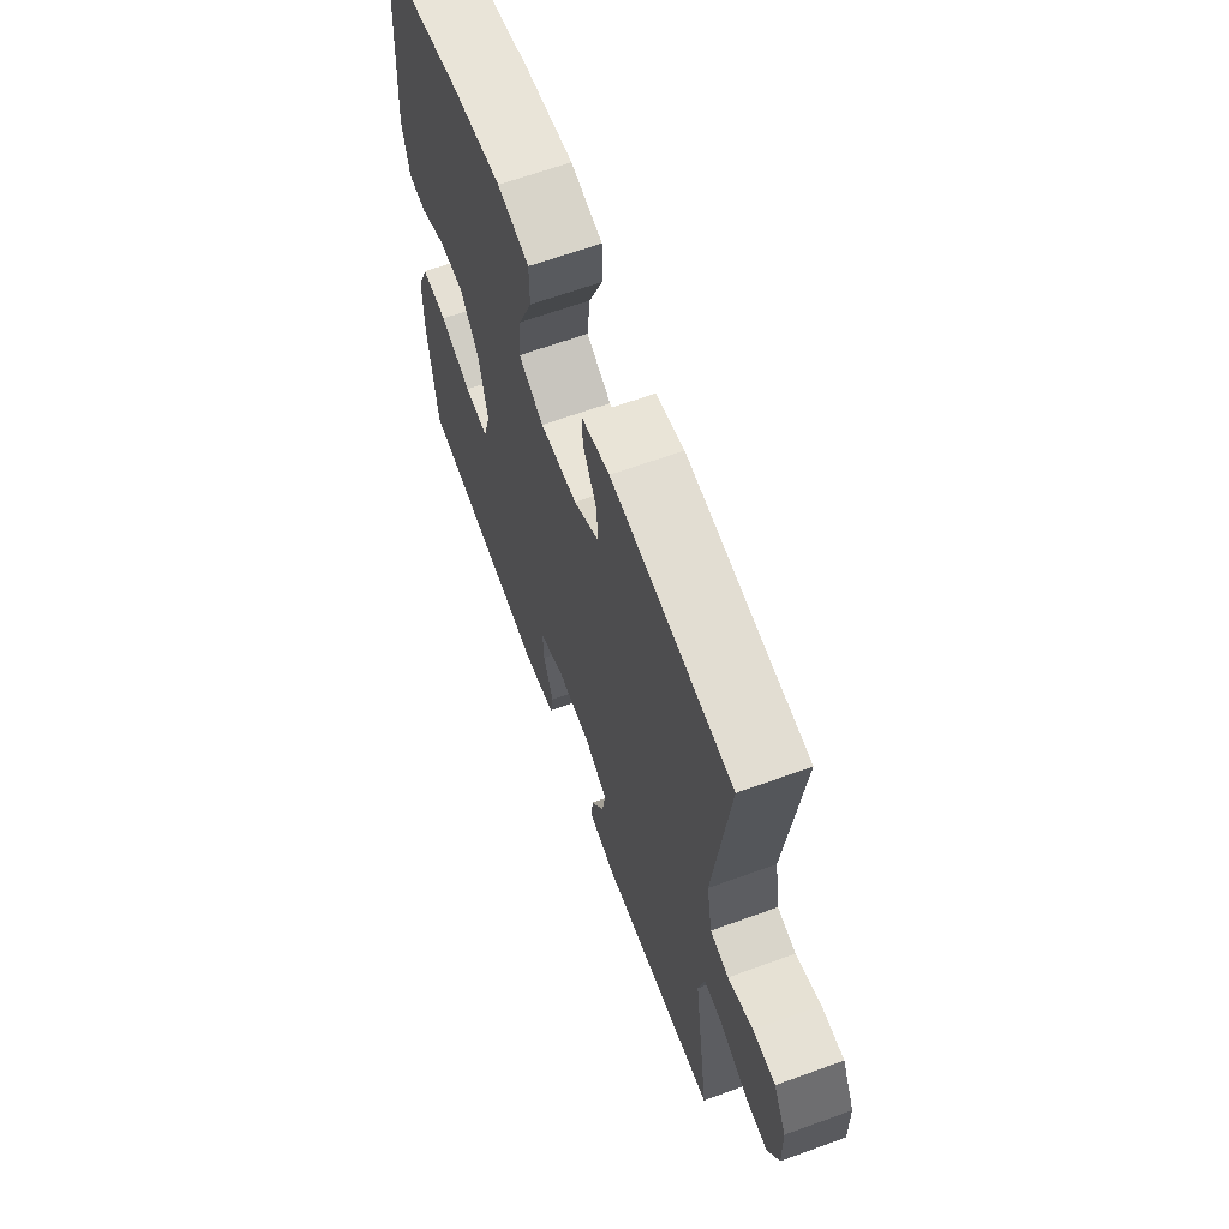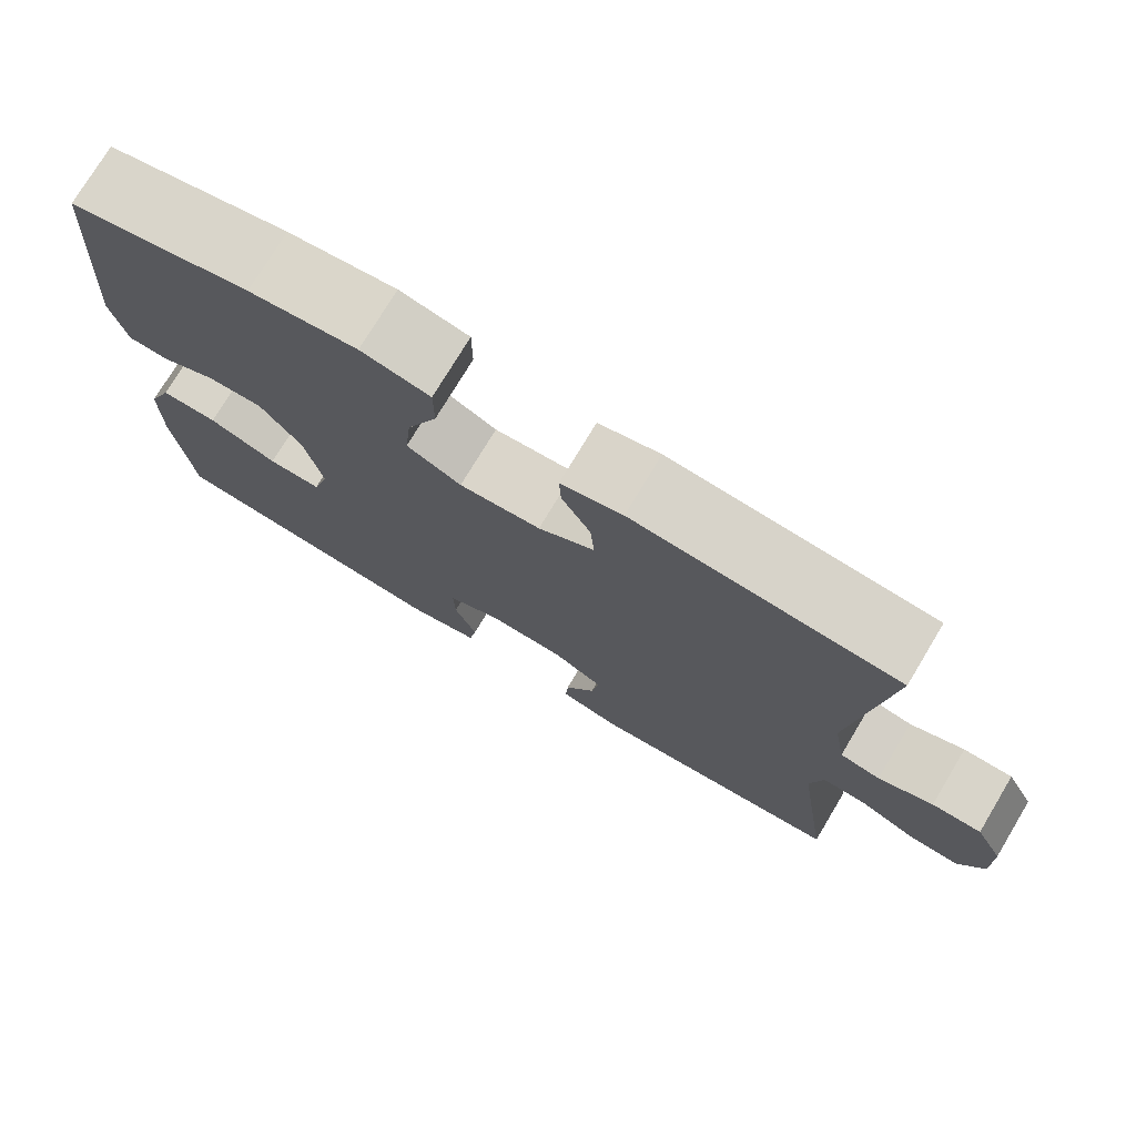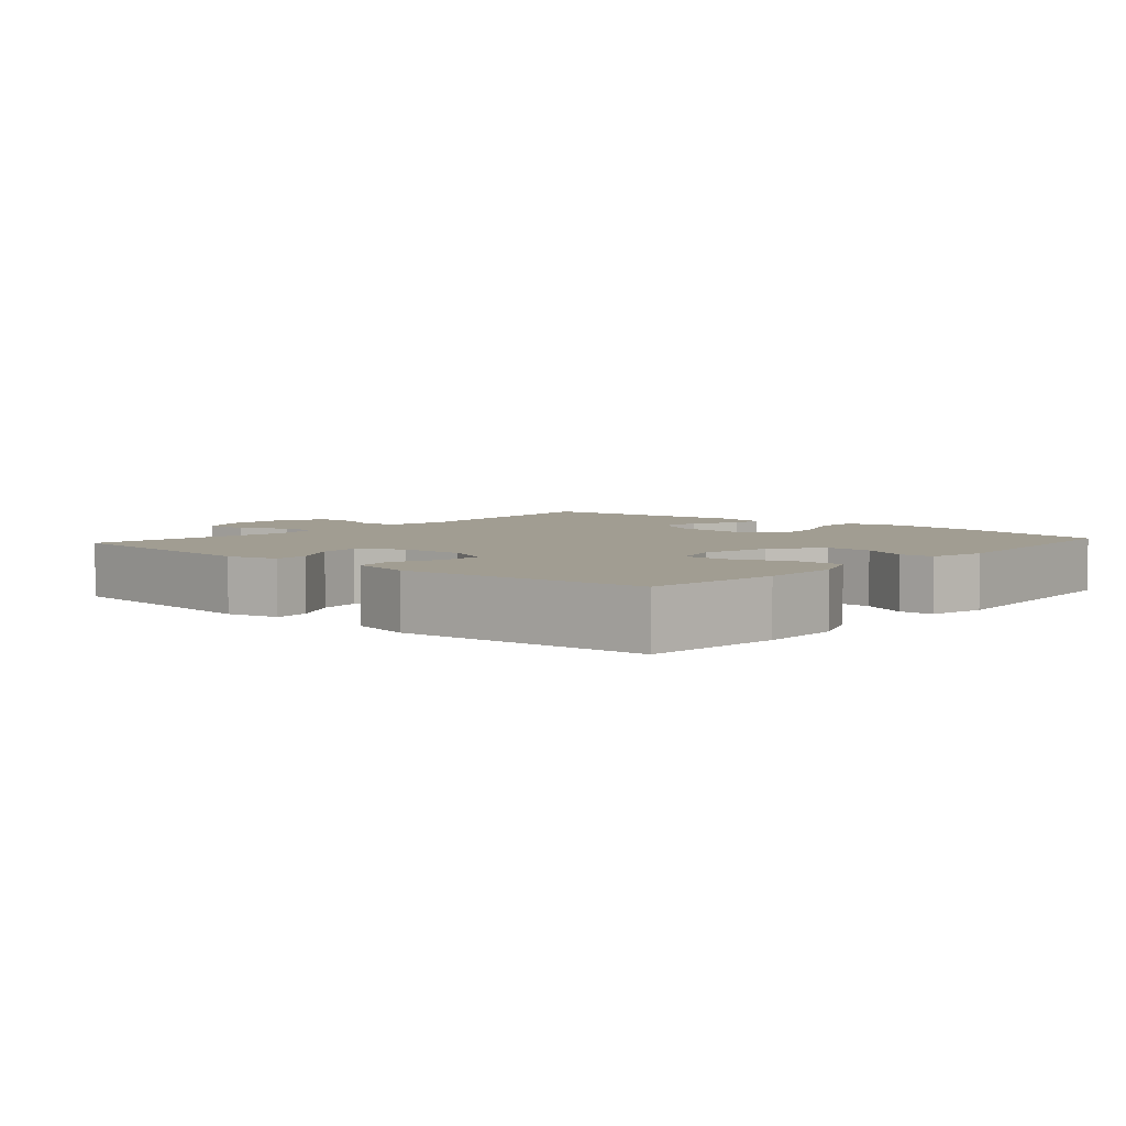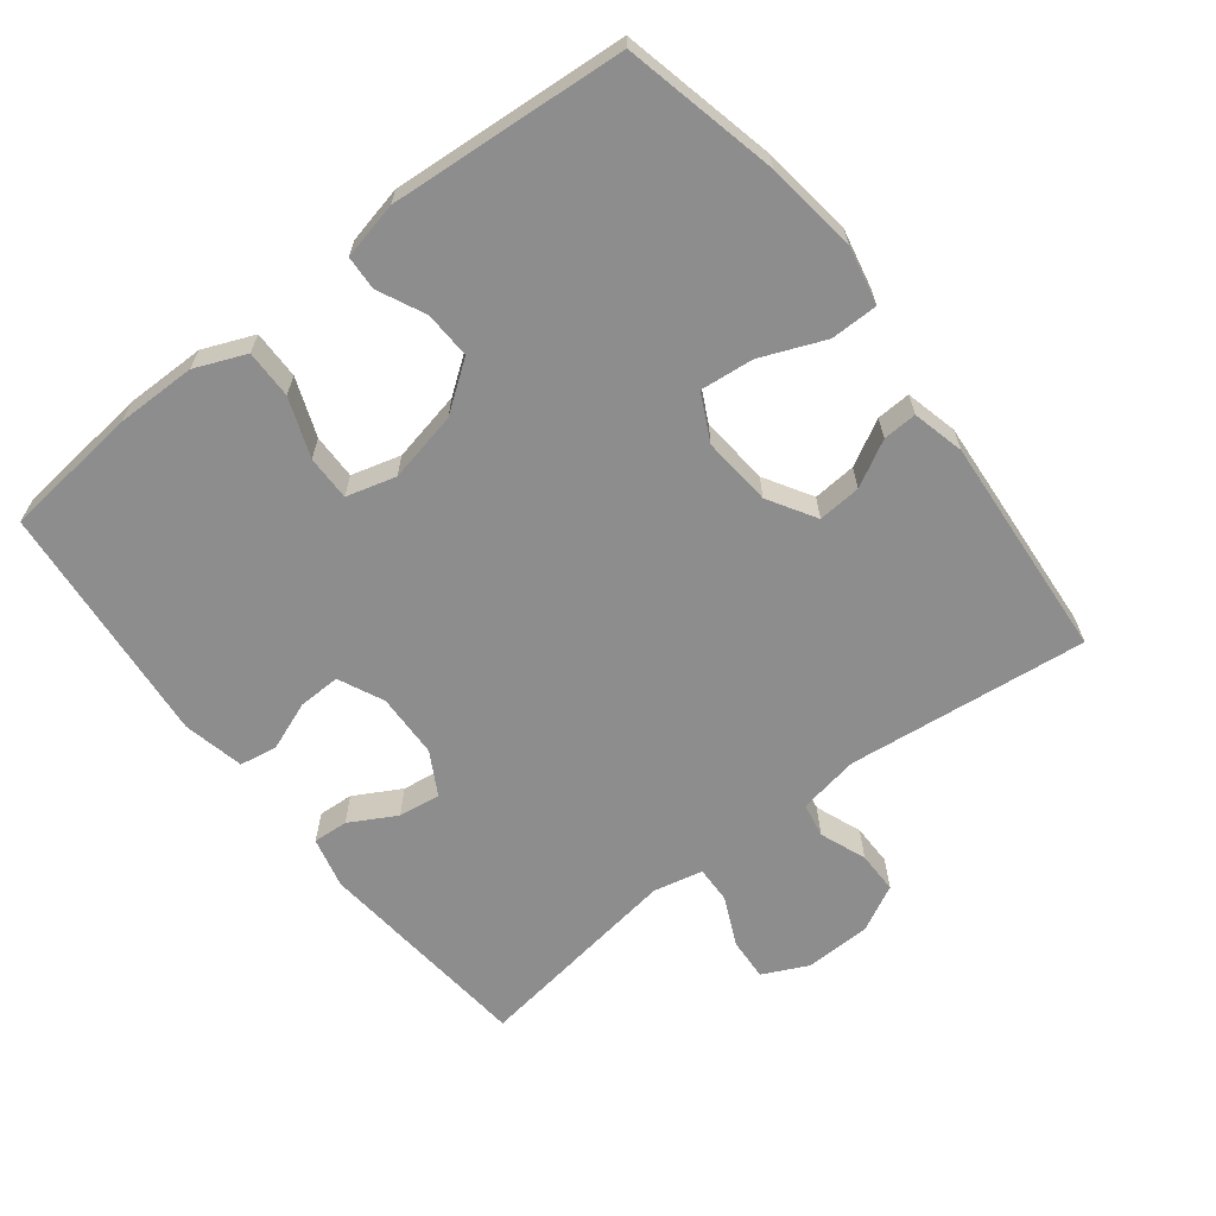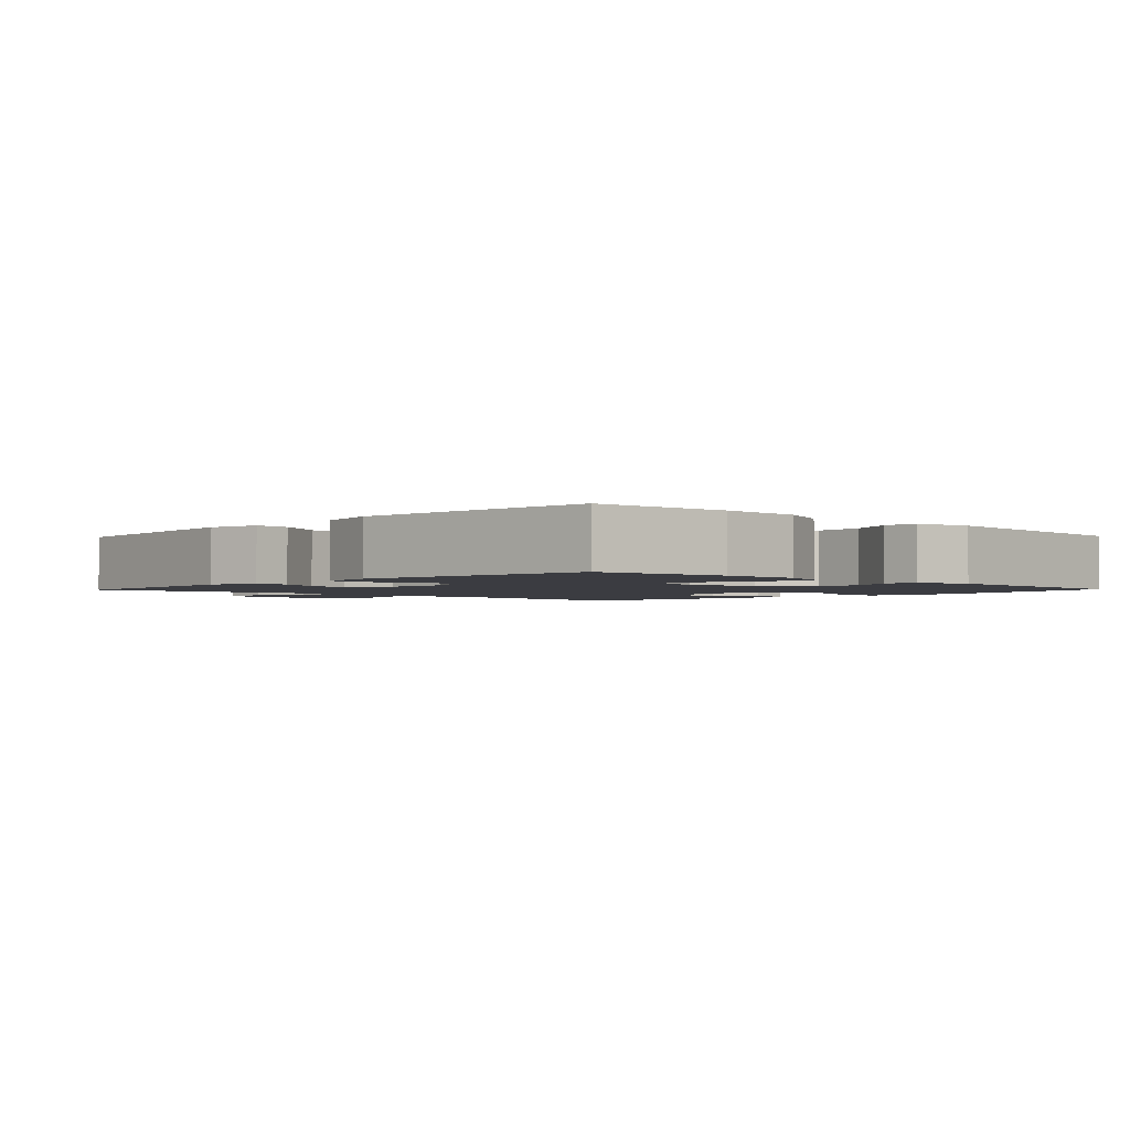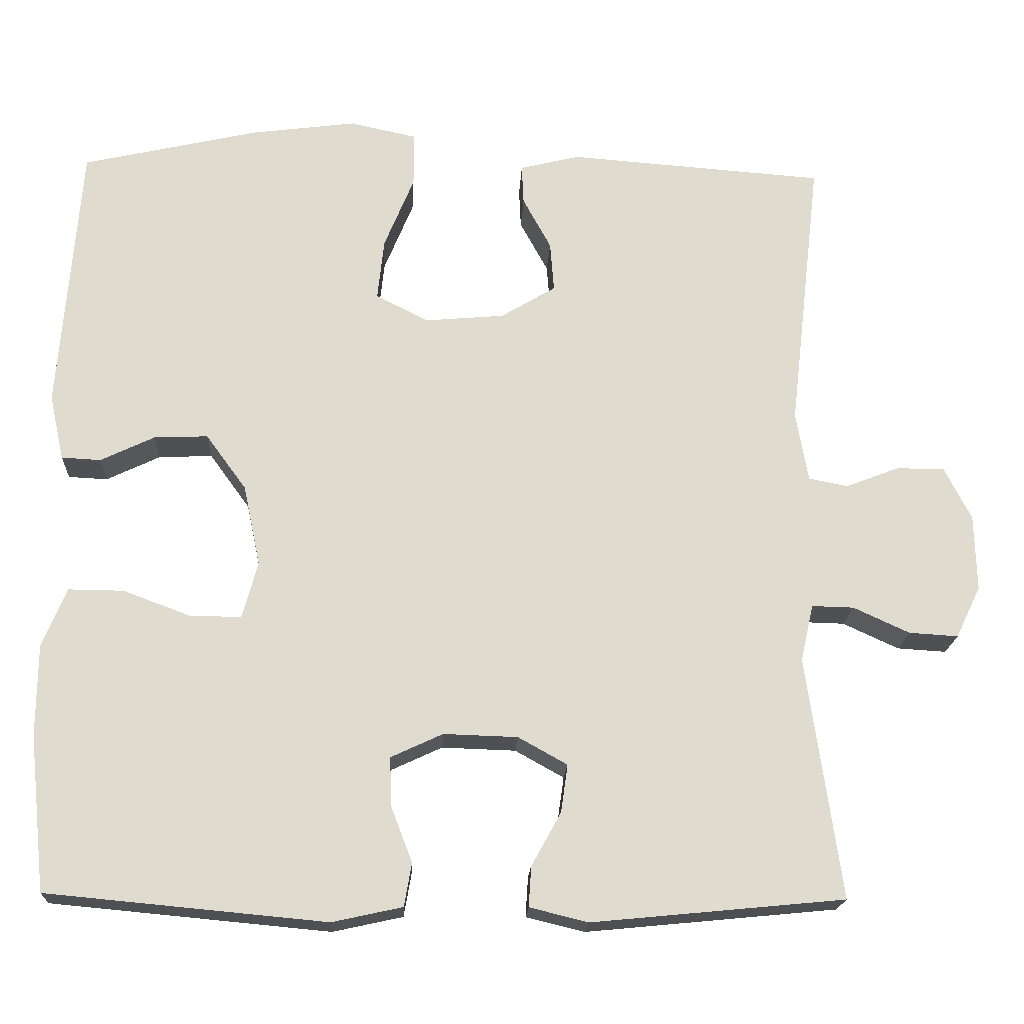
<metadata>
{"format":"obj","ext":"obj","renderer":"f3d","projection":"perspective","resolution":1024,"background":"white","views":[{"elev":64.7,"azim":69.9,"up":"+Z"},{"elev":75.4,"azim":31.0,"up":"+Z"},{"elev":4.7,"azim":-138.7,"up":"+Y"},{"elev":-64.7,"azim":-52.1,"up":"+Y"},{"elev":-2.2,"azim":-133.7,"up":"+Y"},{"elev":-18.9,"azim":-2.7,"up":"+Z"}]}
</metadata>
<code>
o path7692
v 0.1489 0.0375 0.5228
v 0.07204 0.0375 0.5039
v 0.07438 0.0375 0.4539
v 0.1106 0.0375 0.3871
v 0.1155 0.0375 0.3236
v 0.04558 0.0375 0.2816
v -0.05579 0.0375 0.2728
v -0.1237 0.0375 0.3068
v -0.1154 0.0375 0.3855
v -0.07702 0.0375 0.4788
v -0.07707 0.0375 0.5484
v -0.1629 0.0375 0.5668
v -0.2974 0.0375 0.5493
v -0.5237 0.0375 0.4979
v -0.5503 0.0375 0.1513
v -0.5319 0.0375 0.06763
v -0.4817 0.0375 0.06497
v -0.4128 0.0375 0.09788
v -0.3436 0.0375 0.1007
v -0.2917 0.0375 0.02949
v -0.27 0.0375 -0.07406
v -0.2901 0.0375 -0.1465
v -0.3562 0.0375 -0.1457
v -0.4418 0.0375 -0.1134
v -0.5128 0.0375 -0.1126
v -0.5439 0.0375 -0.1873
v -0.5448 0.0375 -0.3052
v -0.5237 0.0375 -0.504
v -0.1658 0.0375 -0.5375
v -0.07581 0.0375 -0.5178
v -0.06624 0.0375 -0.4625
v -0.0938 0.0375 -0.3907
v -0.0955 0.0375 -0.3285
v -0.02892 0.0375 -0.2976
v 0.06609 0.0375 -0.3006
v 0.1291 0.0375 -0.3357
v 0.1203 0.0375 -0.3972
v 0.08257 0.0375 -0.4654
v 0.07924 0.0375 -0.517
v 0.1544 0.0375 -0.5352
v 0.478 0.0375 -0.504
v 0.4337 0.0375 -0.1941
v 0.4501 0.0375 -0.1214
v 0.504 0.0375 -0.1228
v 0.576 0.0375 -0.1559
v 0.6391 0.0375 -0.1598
v 0.6709 0.0375 -0.09345
v 0.6685 0.0375 0.003606
v 0.6337 0.0375 0.0717
v 0.5719 0.0375 0.07154
v 0.5038 0.0375 0.04521
v 0.4533 0.0375 0.05515
v 0.4377 0.0375 0.1443
v 0.478 0.0375 0.4979
v 0.1489 -0.0375 0.5228
v 0.07204 -0.0375 0.5039
v 0.07438 -0.0375 0.4539
v 0.1106 -0.0375 0.3871
v 0.1155 -0.0375 0.3236
v 0.04558 -0.0375 0.2816
v -0.05579 -0.0375 0.2728
v -0.1237 -0.0375 0.3068
v -0.1154 -0.0375 0.3855
v -0.07702 -0.0375 0.4788
v -0.07707 -0.0375 0.5484
v -0.1629 -0.0375 0.5668
v -0.2974 -0.0375 0.5493
v -0.5237 -0.0375 0.4979
v -0.5503 -0.0375 0.1513
v -0.5319 -0.0375 0.06763
v -0.4817 -0.0375 0.06497
v -0.4128 -0.0375 0.09788
v -0.3436 -0.0375 0.1007
v -0.2917 -0.0375 0.02949
v -0.27 -0.0375 -0.07406
v -0.2901 -0.0375 -0.1465
v -0.3562 -0.0375 -0.1457
v -0.4418 -0.0375 -0.1134
v -0.5128 -0.0375 -0.1126
v -0.5439 -0.0375 -0.1873
v -0.5448 -0.0375 -0.3052
v -0.5237 -0.0375 -0.504
v -0.1658 -0.0375 -0.5375
v -0.07581 -0.0375 -0.5178
v -0.06624 -0.0375 -0.4625
v -0.0938 -0.0375 -0.3907
v -0.0955 -0.0375 -0.3285
v -0.02892 -0.0375 -0.2976
v 0.06609 -0.0375 -0.3006
v 0.1291 -0.0375 -0.3357
v 0.1203 -0.0375 -0.3972
v 0.08257 -0.0375 -0.4654
v 0.07924 -0.0375 -0.517
v 0.1544 -0.0375 -0.5352
v 0.478 -0.0375 -0.504
v 0.4337 -0.0375 -0.1941
v 0.4501 -0.0375 -0.1214
v 0.504 -0.0375 -0.1228
v 0.576 -0.0375 -0.1559
v 0.6391 -0.0375 -0.1598
v 0.6709 -0.0375 -0.09345
v 0.6685 -0.0375 0.003606
v 0.6337 -0.0375 0.0717
v 0.5719 -0.0375 0.07154
v 0.5038 -0.0375 0.04521
v 0.4533 -0.0375 0.05515
v 0.4377 -0.0375 0.1443
v 0.478 -0.0375 0.4979
v 0.6391 0.0375 -0.1598
v 0.6391 0.0375 -0.1598
v 0.6709 0.0375 -0.09345
v 0.6685 0.0375 0.003606
v 0.6337 0.0375 0.0717
v 0.6337 0.0375 0.0717
v 0.576 0.0375 -0.1559
v 0.5719 0.0375 0.07154
v 0.504 0.0375 -0.1228
v 0.5038 0.0375 0.04521
v 0.4501 0.0375 -0.1214
v 0.4501 0.0375 -0.1214
v 0.4533 0.0375 0.05515
v 0.4533 0.0375 0.05515
v 0.4377 0.0375 0.1443
v 0.4337 0.0375 -0.1941
v 0.478 0.0375 0.4979
v 0.478 0.0375 0.4979
v 0.478 0.0375 -0.504
v 0.478 0.0375 -0.504
v 0.1544 0.0375 -0.5352
v 0.1489 0.0375 0.5228
v 0.07924 0.0375 -0.517
v 0.07924 0.0375 -0.517
v 0.1291 0.0375 -0.3357
v 0.1291 0.0375 -0.3357
v 0.1203 0.0375 -0.3972
v 0.1106 0.0375 0.3871
v 0.1155 0.0375 0.3236
v 0.1155 0.0375 0.3236
v 0.07204 0.0375 0.5039
v 0.07204 0.0375 0.5039
v 0.06609 0.0375 -0.3006
v 0.08257 0.0375 -0.4654
v 0.04558 0.0375 0.2816
v 0.07438 0.0375 0.4539
v -0.02892 0.0375 -0.2976
v -0.05579 0.0375 0.2728
v -0.0955 0.0375 -0.3285
v -0.0955 0.0375 -0.3285
v -0.1237 0.0375 0.3068
v -0.1237 0.0375 0.3068
v -0.07581 0.0375 -0.5178
v -0.07581 0.0375 -0.5178
v -0.06624 0.0375 -0.4625
v -0.0938 0.0375 -0.3907
v -0.1658 0.0375 -0.5375
v -0.1154 0.0375 0.3855
v -0.07702 0.0375 0.4788
v -0.07707 0.0375 0.5484
v -0.07707 0.0375 0.5484
v -0.1629 0.0375 0.5668
v -0.2974 0.0375 0.5493
v -0.27 0.0375 -0.07406
v -0.2901 0.0375 -0.1465
v -0.2901 0.0375 -0.1465
v -0.2917 0.0375 0.02949
v -0.3562 0.0375 -0.1457
v -0.3436 0.0375 0.1007
v -0.4128 0.0375 0.09788
v -0.4418 0.0375 -0.1134
v -0.4817 0.0375 0.06497
v -0.5237 0.0375 -0.504
v -0.5237 0.0375 -0.504
v -0.5128 0.0375 -0.1126
v -0.5128 0.0375 -0.1126
v -0.5319 0.0375 0.06763
v -0.5319 0.0375 0.06763
v -0.5237 0.0375 0.4979
v -0.5237 0.0375 0.4979
v -0.5439 0.0375 -0.1873
v -0.5503 0.0375 0.1513
v -0.5448 0.0375 -0.3052
v 0.6391 -0.0375 -0.1598
v 0.6391 -0.0375 -0.1598
v 0.6709 -0.0375 -0.09345
v 0.6685 -0.0375 0.003606
v 0.6337 -0.0375 0.0717
v 0.6337 -0.0375 0.0717
v 0.576 -0.0375 -0.1559
v 0.5719 -0.0375 0.07154
v 0.504 -0.0375 -0.1228
v 0.5038 -0.0375 0.04521
v 0.4501 -0.0375 -0.1214
v 0.4501 -0.0375 -0.1214
v 0.4533 -0.0375 0.05515
v 0.4533 -0.0375 0.05515
v 0.4377 -0.0375 0.1443
v 0.4337 -0.0375 -0.1941
v 0.478 -0.0375 0.4979
v 0.478 -0.0375 0.4979
v 0.478 -0.0375 -0.504
v 0.478 -0.0375 -0.504
v 0.1544 -0.0375 -0.5352
v 0.1489 -0.0375 0.5228
v 0.07924 -0.0375 -0.517
v 0.07924 -0.0375 -0.517
v 0.1291 -0.0375 -0.3357
v 0.1291 -0.0375 -0.3357
v 0.1203 -0.0375 -0.3972
v 0.1106 -0.0375 0.3871
v 0.1155 -0.0375 0.3236
v 0.1155 -0.0375 0.3236
v 0.07204 -0.0375 0.5039
v 0.07204 -0.0375 0.5039
v 0.06609 -0.0375 -0.3006
v 0.08257 -0.0375 -0.4654
v 0.04558 -0.0375 0.2816
v 0.07438 -0.0375 0.4539
v -0.02892 -0.0375 -0.2976
v -0.05579 -0.0375 0.2728
v -0.0955 -0.0375 -0.3285
v -0.0955 -0.0375 -0.3285
v -0.1237 -0.0375 0.3068
v -0.1237 -0.0375 0.3068
v -0.07581 -0.0375 -0.5178
v -0.07581 -0.0375 -0.5178
v -0.06624 -0.0375 -0.4625
v -0.0938 -0.0375 -0.3907
v -0.1658 -0.0375 -0.5375
v -0.1154 -0.0375 0.3855
v -0.07702 -0.0375 0.4788
v -0.07707 -0.0375 0.5484
v -0.07707 -0.0375 0.5484
v -0.1629 -0.0375 0.5668
v -0.2974 -0.0375 0.5493
v -0.27 -0.0375 -0.07406
v -0.2901 -0.0375 -0.1465
v -0.2901 -0.0375 -0.1465
v -0.2917 -0.0375 0.02949
v -0.3562 -0.0375 -0.1457
v -0.3436 -0.0375 0.1007
v -0.4128 -0.0375 0.09788
v -0.4418 -0.0375 -0.1134
v -0.4817 -0.0375 0.06497
v -0.5237 -0.0375 -0.504
v -0.5237 -0.0375 -0.504
v -0.5128 -0.0375 -0.1126
v -0.5128 -0.0375 -0.1126
v -0.5319 -0.0375 0.06763
v -0.5319 -0.0375 0.06763
v -0.5237 -0.0375 0.4979
v -0.5237 -0.0375 0.4979
v -0.5439 -0.0375 -0.1873
v -0.5503 -0.0375 0.1513
v -0.5448 -0.0375 -0.3052
f 227 228 226
f 191 190 185
f 241 253 243
f 234 229 233
f 184 188 182
f 217 203 212
f 192 190 191
f 239 254 236
f 246 252 242
f 200 206 208
f 198 210 196
f 253 241 250
f 191 185 189
f 202 208 215
f 240 238 222
f 214 194 216
f 234 222 229
f 240 250 241
f 203 209 198
f 189 185 186
f 194 214 192
f 198 209 210
f 233 230 231
f 238 235 219
f 192 214 197
f 233 229 230
f 218 236 220
f 202 215 204
f 222 238 219
f 197 206 200
f 219 218 216
f 216 218 214
f 234 240 222
f 236 254 228
f 200 208 202
f 252 254 239
f 194 192 191
f 224 226 228
f 244 228 254
f 236 218 235
f 242 252 239
f 184 190 188
f 235 218 219
f 196 216 194
f 243 253 248
f 216 196 210
f 227 236 228
f 220 236 227
f 197 214 206
f 185 190 184
f 250 240 234
f 209 203 217
f 110 47 101 183
f 47 48 102 101
f 48 114 187 102
f 45 46 100 99
f 49 50 104 103
f 44 45 99 98
f 50 51 105 104
f 120 44 98 193
f 51 122 195 105
f 52 53 107 106
f 42 43 97 96
f 53 126 199 107
f 128 42 96 201
f 40 41 95 94
f 54 1 55 108
f 132 40 94 205
f 134 37 91 207
f 4 138 211 58
f 1 140 213 55
f 35 36 90 89
f 38 39 93 92
f 37 38 92 91
f 5 6 60 59
f 3 4 58 57
f 2 3 57 56
f 34 35 89 88
f 6 7 61 60
f 148 34 88 221
f 7 150 223 61
f 152 31 85 225
f 31 32 86 85
f 29 30 84 83
f 9 10 64 63
f 10 159 232 64
f 11 12 66 65
f 32 33 87 86
f 8 9 63 62
f 12 13 67 66
f 21 164 237 75
f 20 21 75 74
f 22 23 77 76
f 19 20 74 73
f 18 19 73 72
f 23 24 78 77
f 17 18 72 71
f 172 29 83 245
f 24 174 247 78
f 176 17 71 249
f 13 178 251 67
f 25 26 80 79
f 15 16 70 69
f 27 28 82 81
f 26 27 81 80
f 14 15 69 68
f 154 153 155
f 118 112 117
f 168 170 180
f 161 160 156
f 111 109 115
f 144 139 130
f 119 118 117
f 166 163 181
f 173 169 179
f 127 135 133
f 125 123 137
f 180 177 168
f 118 116 112
f 129 142 135
f 167 149 165
f 141 143 121
f 161 156 149
f 167 168 177
f 130 125 136
f 116 113 112
f 121 119 141
f 125 137 136
f 160 158 157
f 165 146 162
f 119 124 141
f 160 157 156
f 145 147 163
f 129 131 142
f 149 146 165
f 124 127 133
f 146 143 145
f 143 141 145
f 161 149 167
f 163 155 181
f 127 129 135
f 179 166 181
f 121 118 119
f 151 155 153
f 171 181 155
f 163 162 145
f 169 166 179
f 111 115 117
f 162 146 145
f 123 121 143
f 170 175 180
f 143 137 123
f 154 155 163
f 147 154 163
f 124 133 141
f 112 111 117
f 177 161 167
f 136 144 130

</code>
